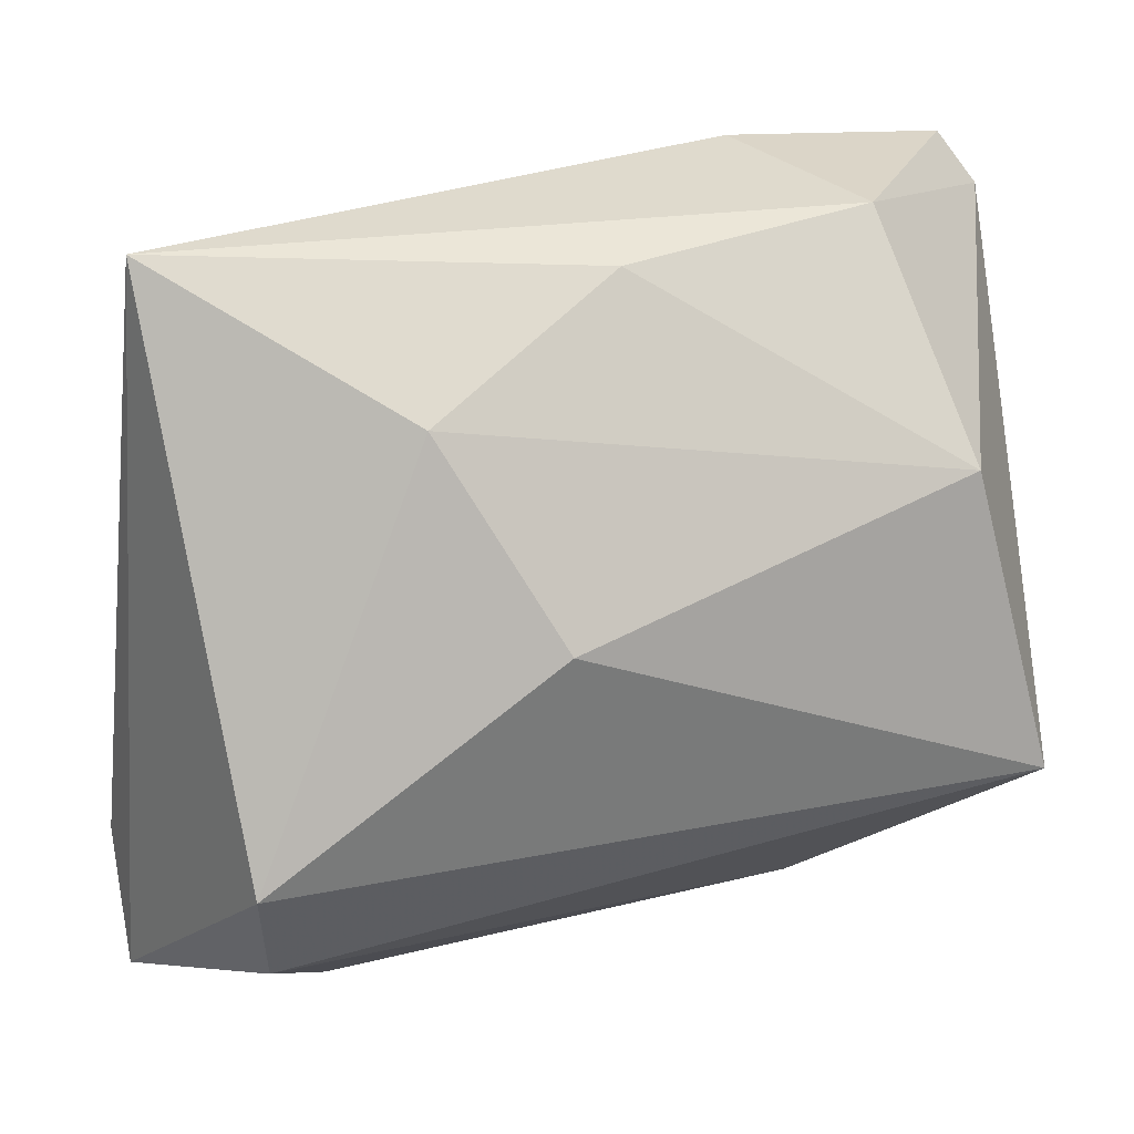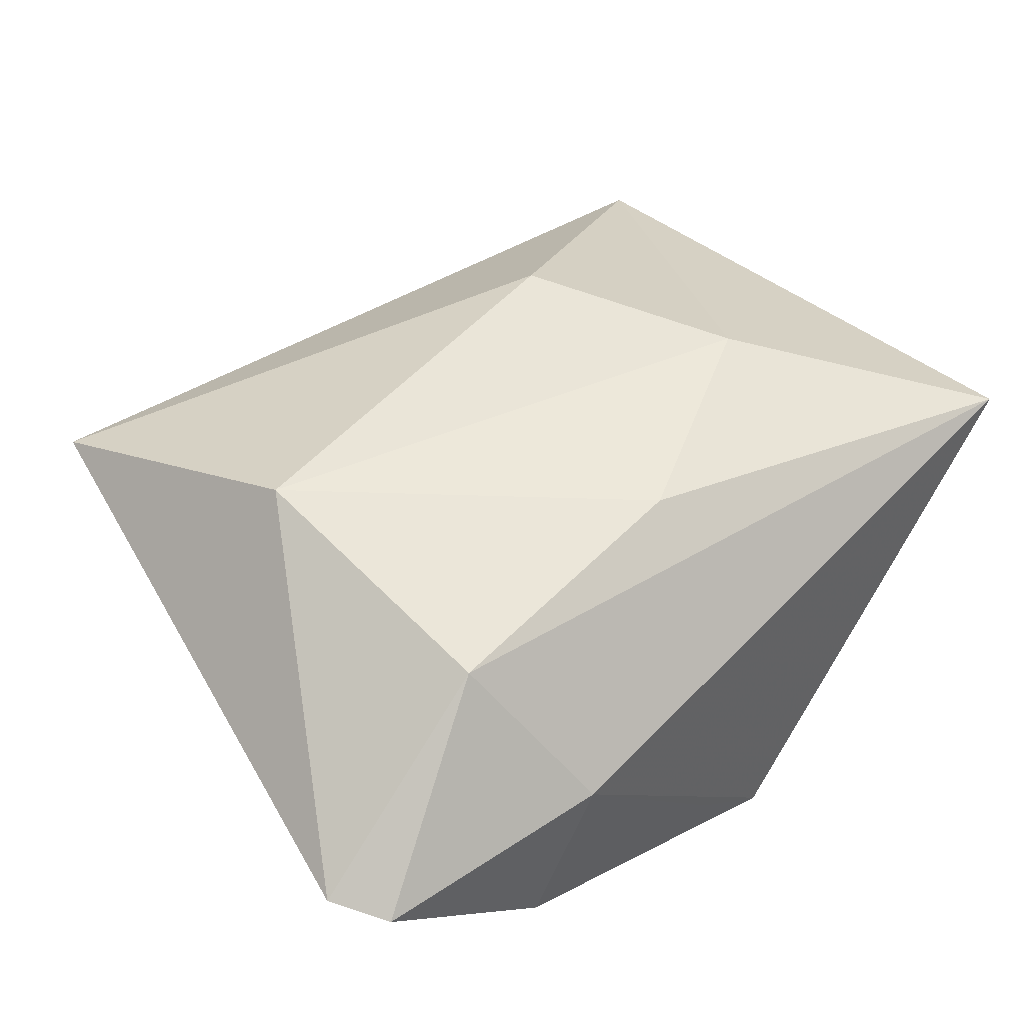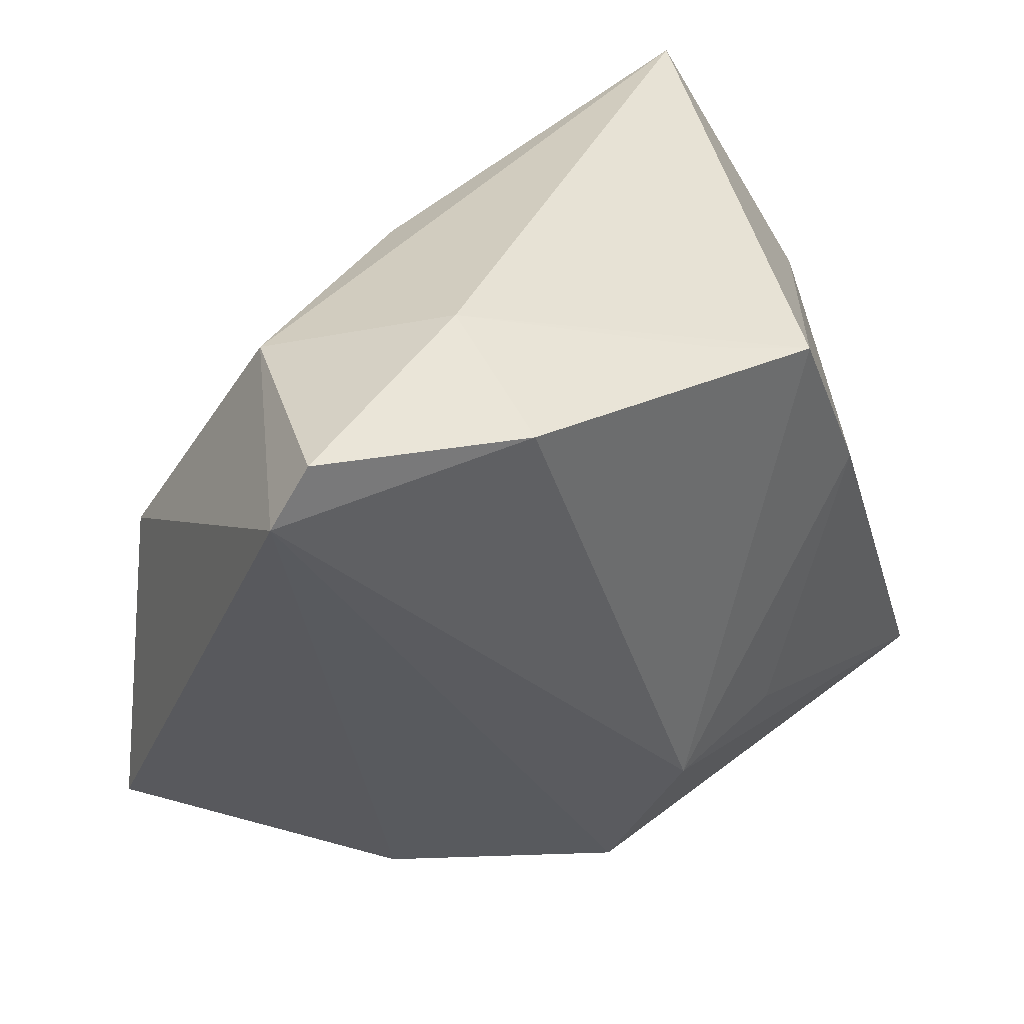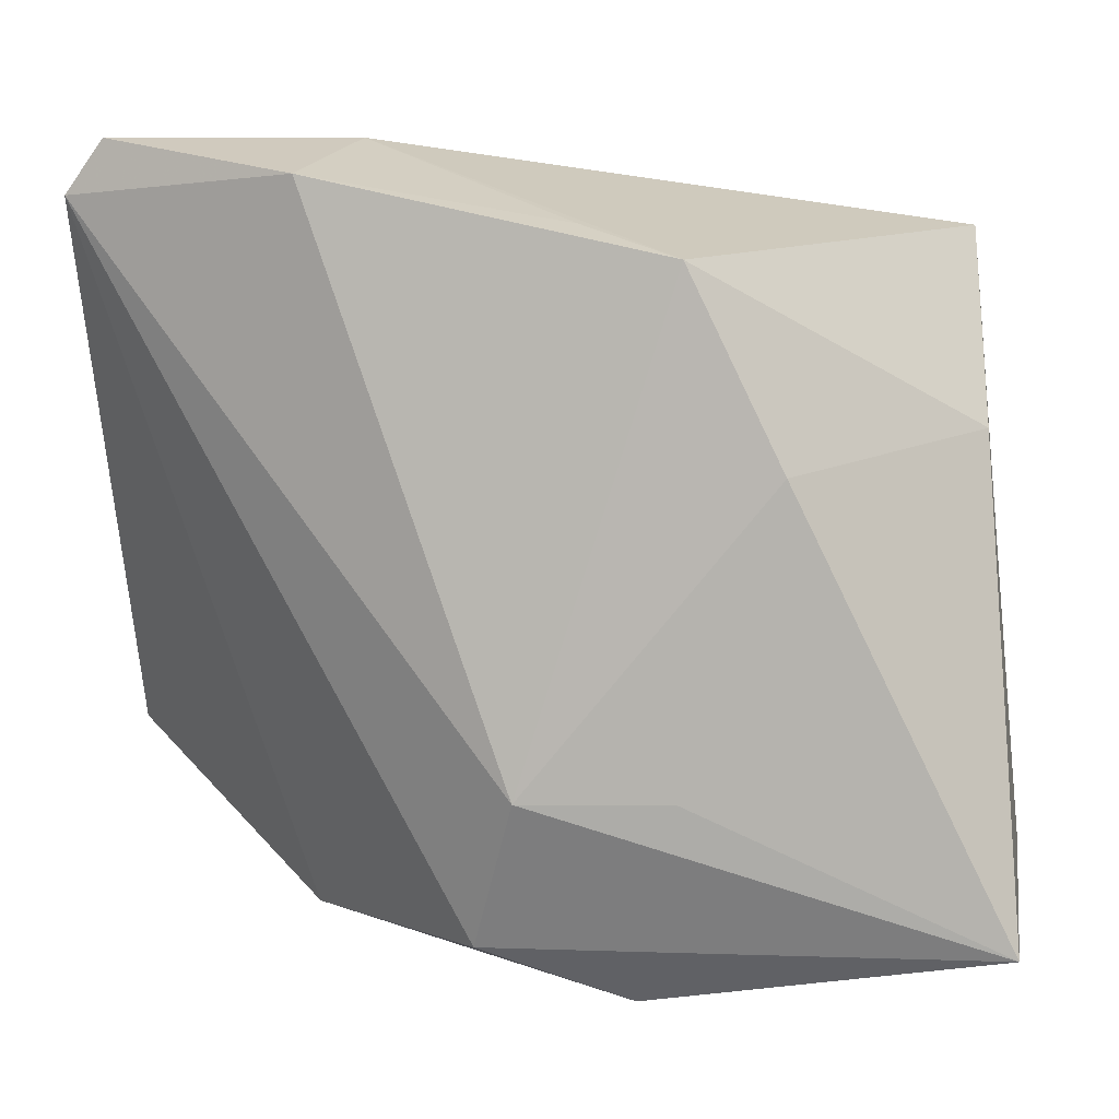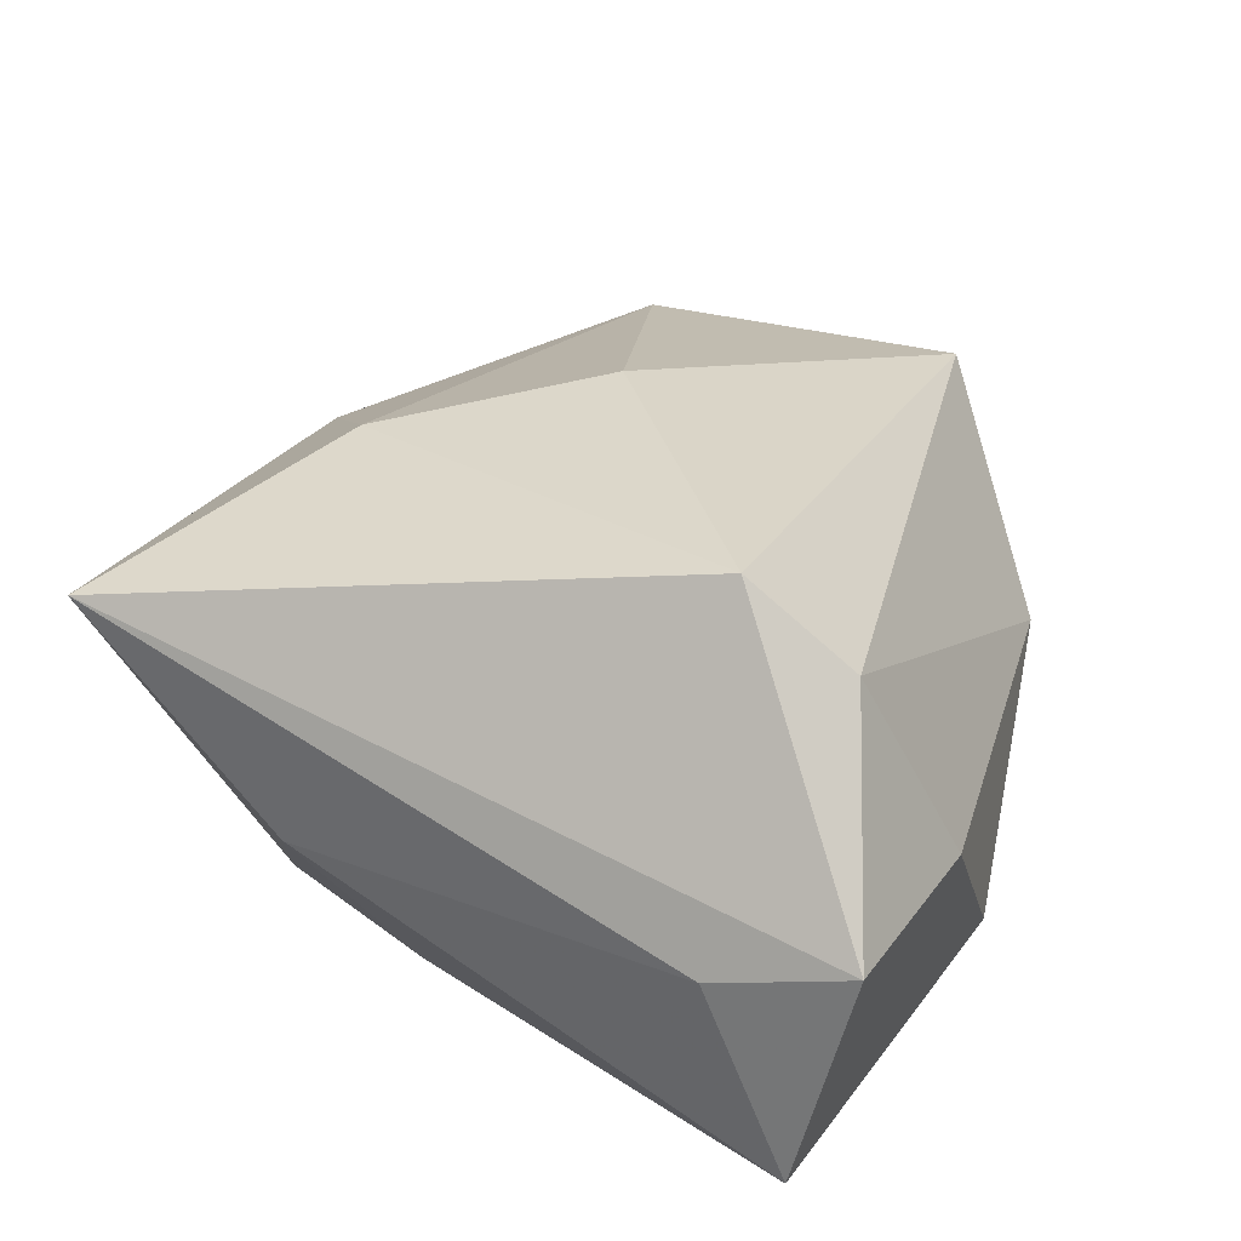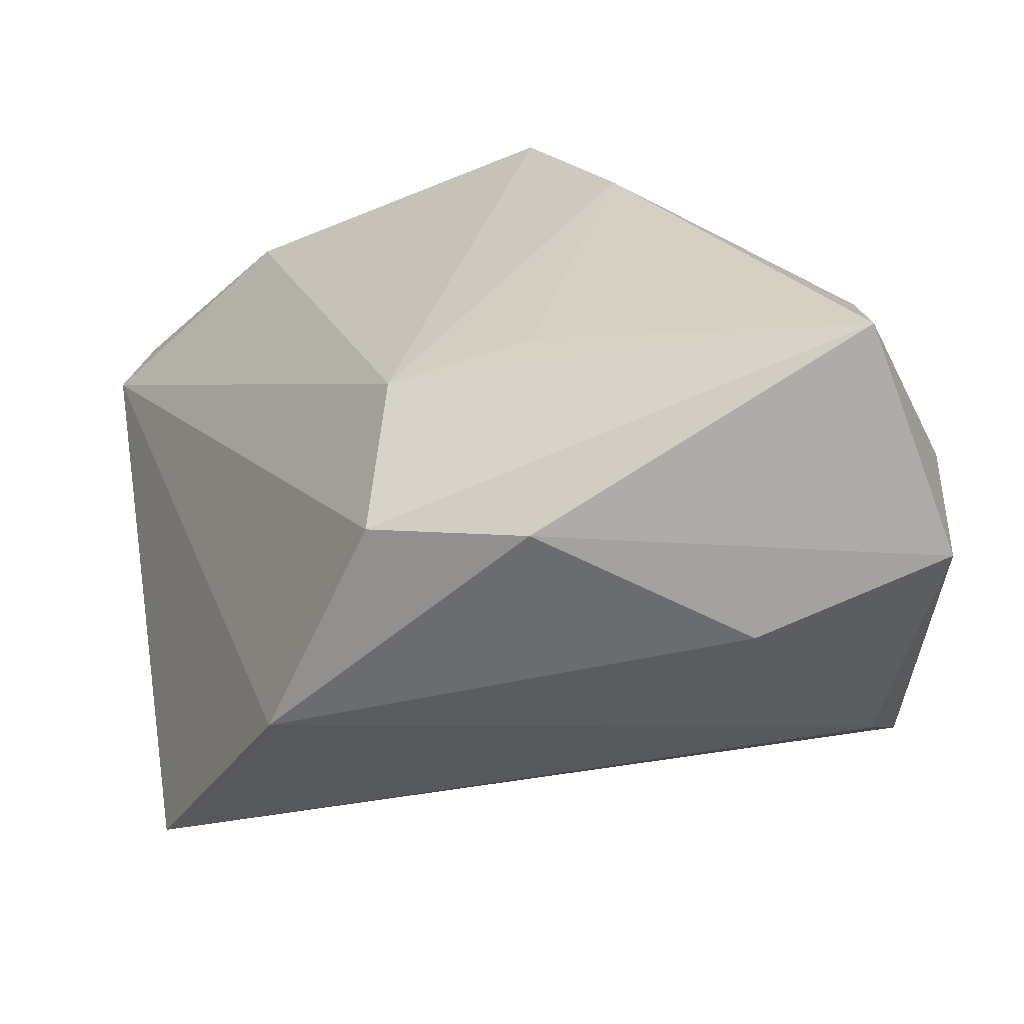
<metadata>
{"format":"obj","ext":"obj","renderer":"f3d","projection":"perspective","resolution":1024,"background":"white","views":[{"elev":12.9,"azim":-9.2,"up":"+Y"},{"elev":26.0,"azim":146.4,"up":"+Z"},{"elev":41.4,"azim":134.2,"up":"+Y"},{"elev":7.1,"azim":-175.2,"up":"+Y"},{"elev":28.5,"azim":-67.0,"up":"+Z"},{"elev":-60.4,"azim":-158.5,"up":"+Y"}]}
</metadata>
<code>
v 0.0224 0.04347 -0.008726
v -0.04024 0.0349 0.01892
v -0.03023 -0.0255 0.02863
v 0.04223 0.01229 0.01985
v -0.01996 0.01131 -0.02749
v 0.05162 -0.02013 0.01565
v 0.05162 0.03769 -0.01426
v -0.00975 -0.02002 -0.02671
v -0.01333 0.01906 0.02719
v -6.558e-05 0.03487 -0.02308
v 0.006514 0.03283 0.01733
v 0.01038 -0.03609 -0.02064
v -0.02887 -0.03584 0.02038
v 0.03415 0.03763 0.007044
v -0.01019 0.03153 -0.02749
v 0.02698 0.03957 -0.02383
v 0.005861 -0.02013 -0.02749
v 0.0288 -0.0363 -0.002952
v -0.005577 -0.04218 -0.01734
v -0.04411 -0.02767 -0.003261
v 0.04742 0.0433 -0.01517
v -0.04273 -0.03554 -0.0234
v -0.04048 0.01428 -0.001812
v -0.0426 -0.04162 -2.863e-05
v -0.02213 -0.04379 0.0005286
v -0.0002998 -0.002144 0.03109
f 14 4 7
f 11 14 2
f 4 14 11
f 25 18 13
f 1 15 2
f 2 14 1
f 2 3 9
f 3 26 9
f 9 11 2
f 4 11 9
f 9 26 4
f 6 26 3
f 3 13 6
f 4 26 6
f 6 13 18
f 7 4 6
f 6 18 7
f 19 18 25
f 23 20 2
f 23 22 20
f 2 15 23
f 5 22 23
f 23 15 5
f 7 16 21
f 21 16 1
f 21 14 7
f 21 1 14
f 15 1 10
f 10 16 15
f 1 16 10
f 7 18 12
f 18 19 12
f 12 19 22
f 25 13 24
f 20 22 24
f 24 13 3
f 24 19 25
f 22 19 24
f 24 3 2
f 2 20 24
f 5 15 17
f 15 16 17
f 17 12 22
f 17 16 7
f 7 12 17
f 8 22 5
f 5 17 8
f 8 17 22

</code>
